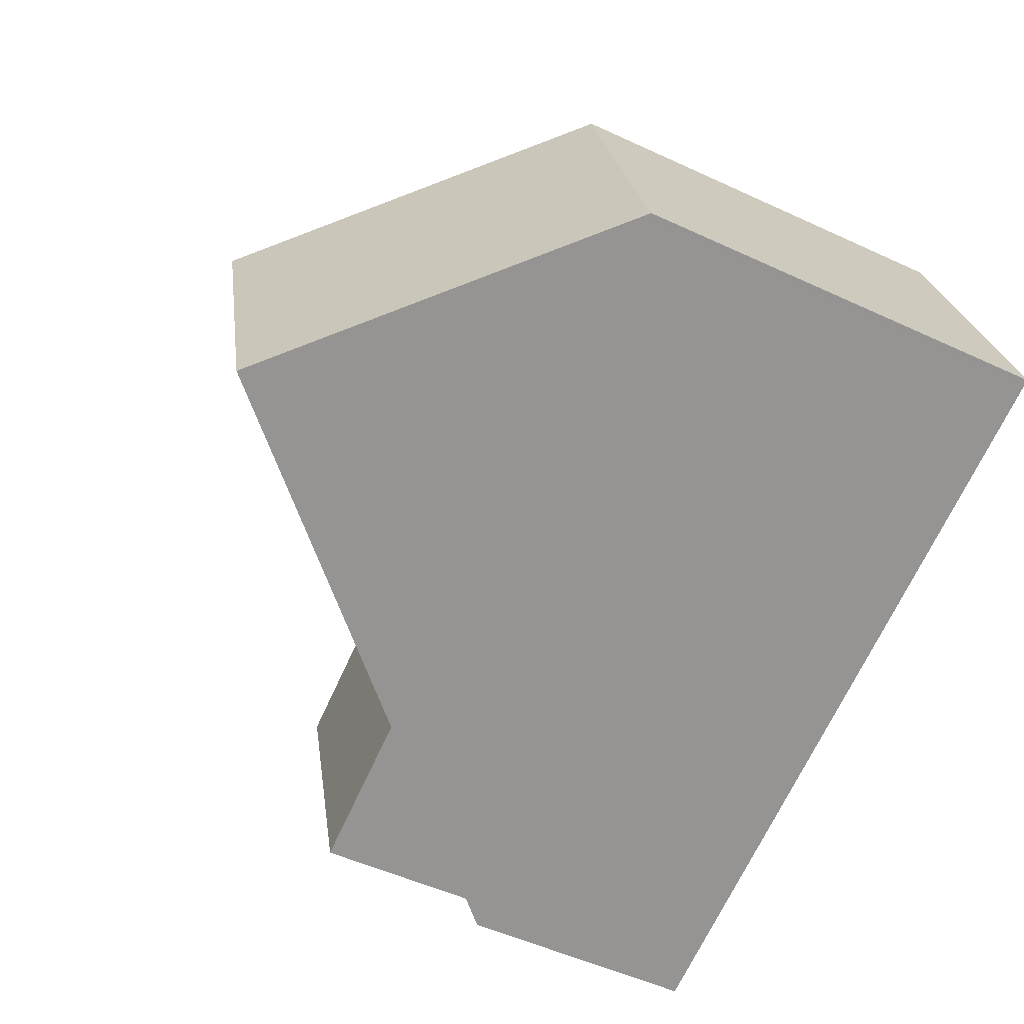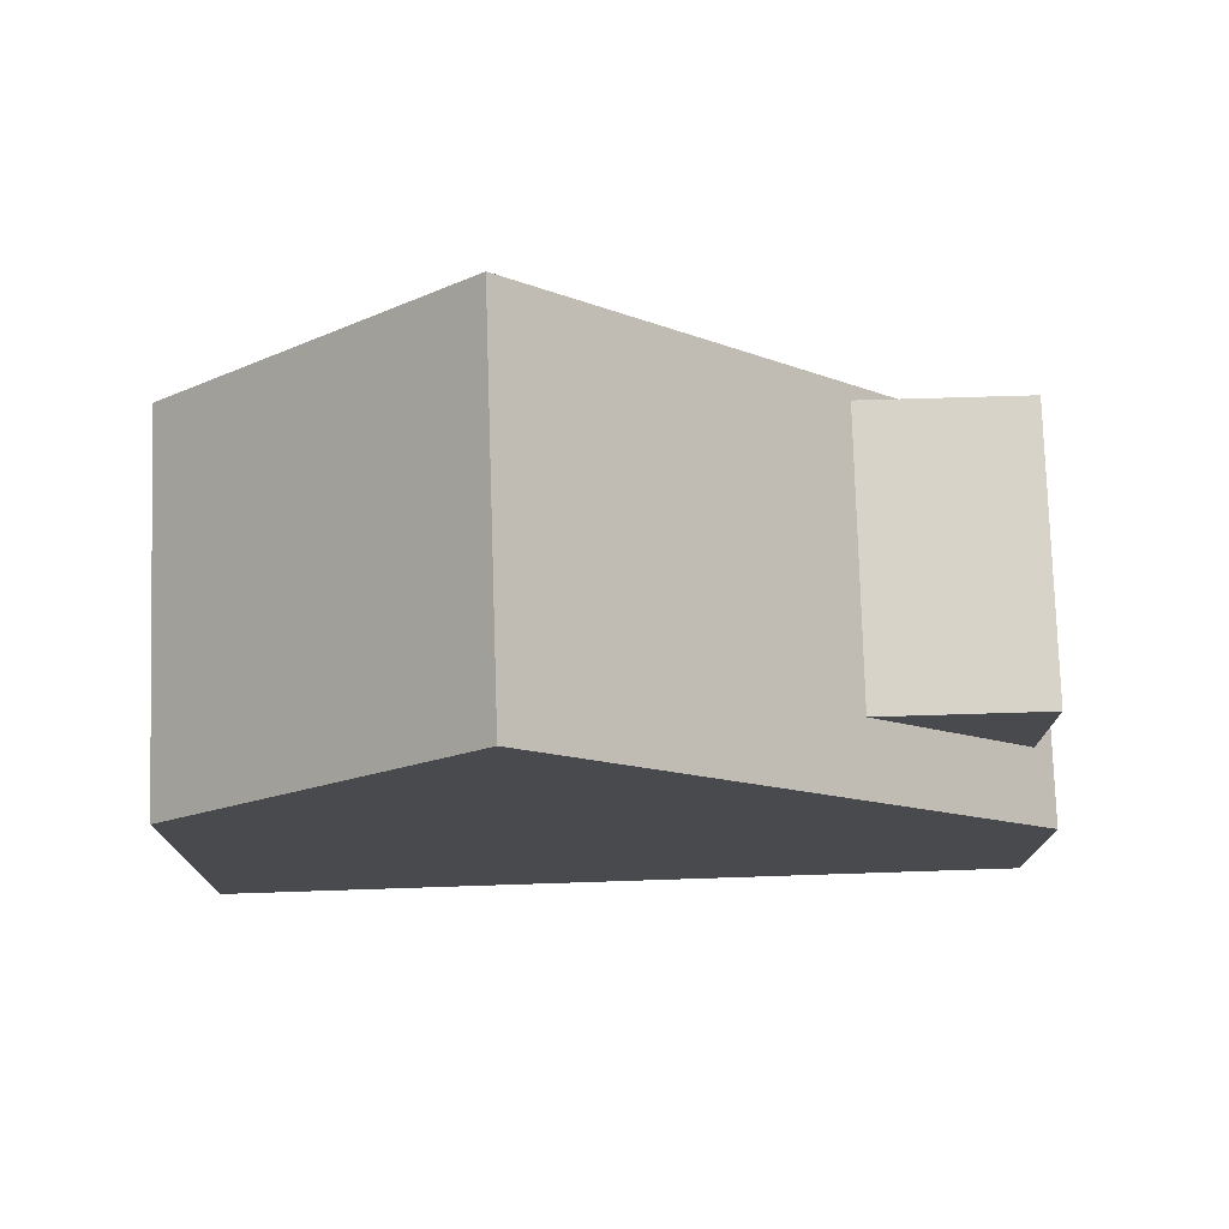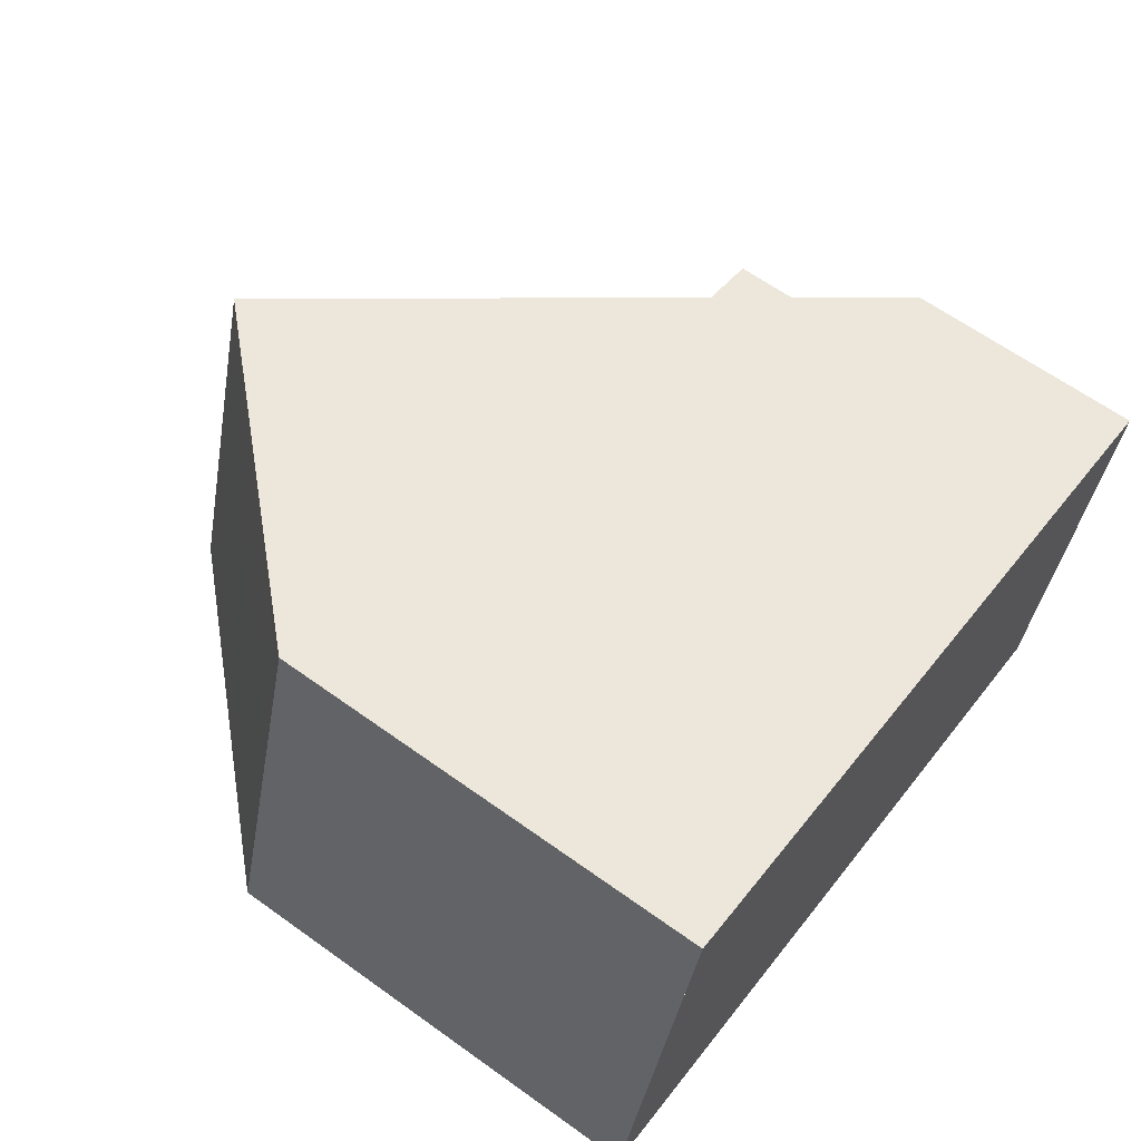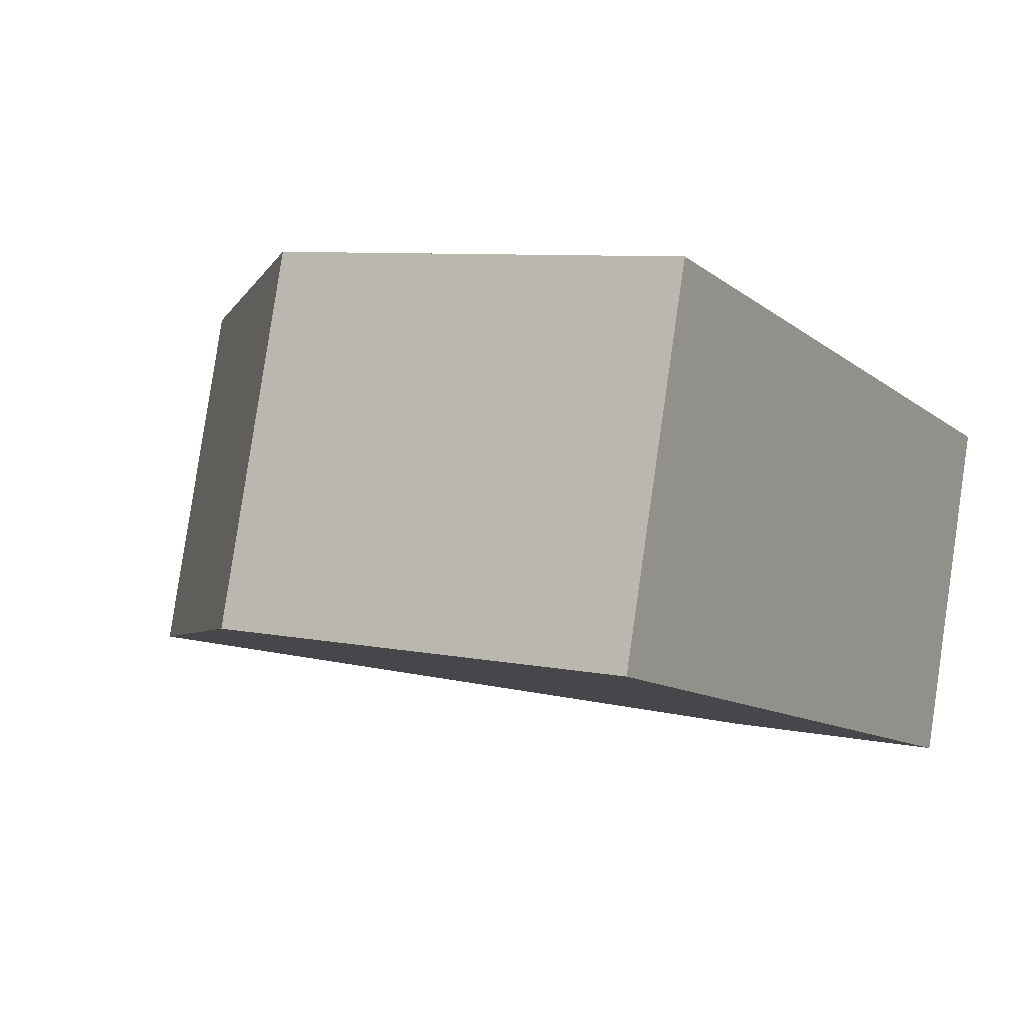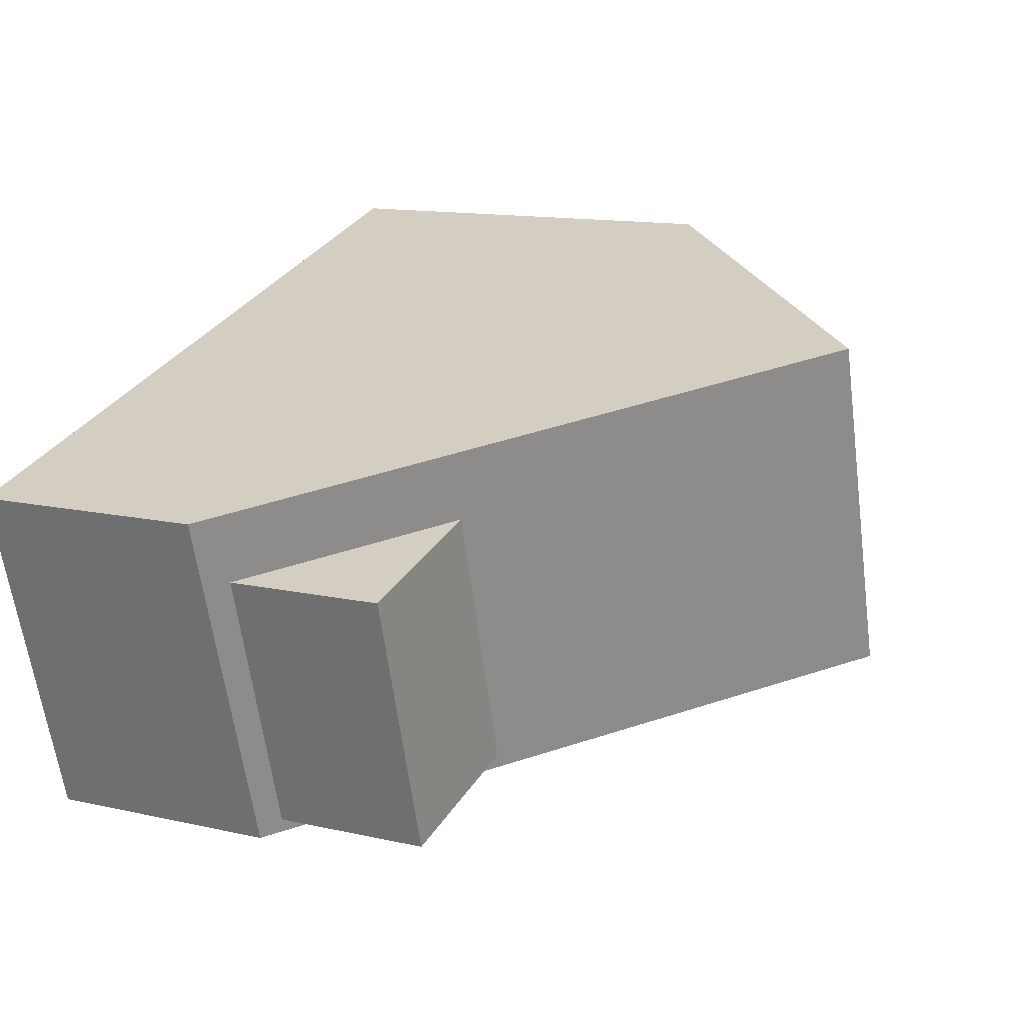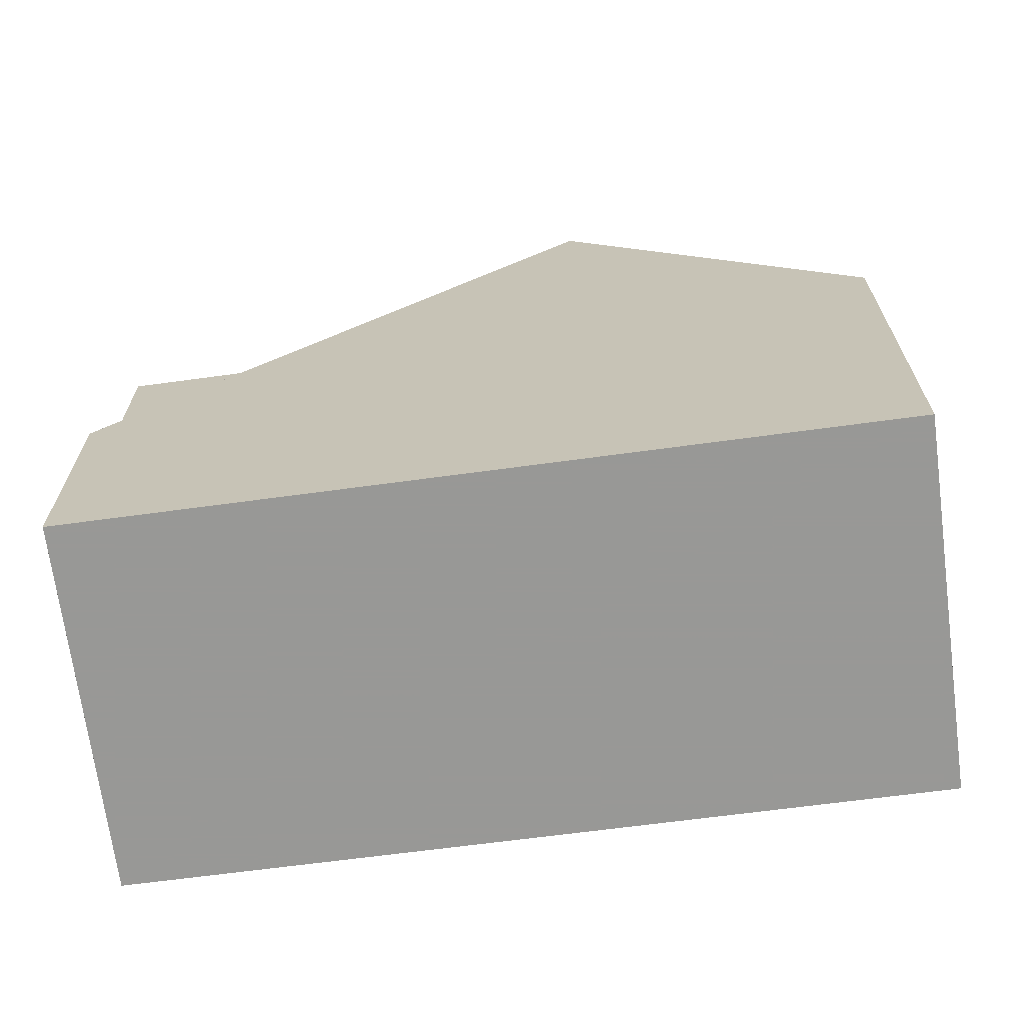
<metadata>
{"format":"obj","ext":"obj","renderer":"f3d","projection":"perspective","resolution":1024,"background":"white","views":[{"elev":-52.0,"azim":63.4,"up":"+Y"},{"elev":76.6,"azim":-165.4,"up":"+Z"},{"elev":63.4,"azim":126.0,"up":"+Y"},{"elev":7.7,"azim":120.5,"up":"+Y"},{"elev":13.1,"azim":-62.6,"up":"+Y"},{"elev":-68.5,"azim":24.0,"up":"+Z"}]}
</metadata>
<code>
v -2218 -2128 3.194
v -2220 -2123 3.175
v -2210 -2120 5.607
v -2208 -2125 5.628
v -2214 -2121 9.514
v -2212 -2126 9.526
v -2217 -2123 5.595
v -2216 -2127 5.58
v -2217 -2123 5.594
v -2213 -2122 9.515
v -2220 -2124 3.177
v -2213 -2123 9.518
v -2217 -2124 5.59
v -2219 -2125 3.182
v -2212 -2126 9.526
v -2216 -2127 5.581
v -2218 -2128 3.193
v -2212 -2126 9.526
v -2214 -2121 9.514
v -2210 -2120 5.685
v -2208 -2125 5.671
v -2210 -2121 5.609
v -2210 -2121 5.684
v -2213 -2122 9.515
v -2209 -2122 5.68
v -2209 -2122 5.614
v -2213 -2123 9.518
v -2209 -2125 5.671
v -2208 -2125 5.627
v -2212 -2126 9.526
v -2216 -2127 5.581
v -2217 -2123 5.592
v -2219 -2125 3.428
v -2219 -2125 5.565
v -2217 -2124 5.59
v -2216 -2127 5.581
v -2218 -2128 3.43
v -2218 -2128 5.556
v -2211 -2121 6.847
v -2211 -2121 6.848
v -2210 -2125 6.867
v -2210 -2125 6.868
v -2211 -2122 6.854
v -2219 -2125 3.428
v -2219 -2124 3.428
v -2219 -2123 3.427
v -2218 -2128 3.43
v -2218 -2128 3.43
v -2218 -2128 5.556
v -2219 -2124 5.567
v -2218 -2128 3.43
v -2219 -2124 3.428
v -2218 -2128 5.556
v -2219 -2125 5.565
v -2217 -2123 5.592
v -2219 -2124 3.428
v -2219 -2124 3.428
v -2219 -2124 5.567
v -2213 -2122 9.517
v -2210 -2121 5.682
v -2210 -2121 5.611
v -2213 -2122 9.517
v -2211 -2122 6.851
v -2219 -2124 5.567
v -2217 -2123 5.592
v -2219 -2124 3.179
v -2216 -2123 7.012
v -2216 -2123 7.011
v -2216 -2122 7.011
v -2215 -2127 7.013
v -2215 -2124 7.012
v -2215 -2127 7.014
v -2215 -2123 7.851
v -2215 -2122 7.851
v -2215 -2122 7.851
v -2214 -2126 7.853
v -2215 -2123 7.851
v -2214 -2127 7.853
v -2210 -2120 5.645
v -2210 -2121 5.647
v -2209 -2125 5.665
v -2208 -2125 5.666
v -2210 -2121 5.649
v -2209 -2122 5.652
v -2218 -2128 3.193
v -2218 -2128 3.194
v -2218 -2128 4.441e-16
v -2218 -2128 4.441e-16
v -2219 -2123 3.427
v -2220 -2123 3.175
v -2220 -2123 0
v -2219 -2123 0
v -2210 -2121 5.609
v -2210 -2120 5.607
v -2210 -2120 8.882e-16
v -2210 -2121 0
v -2208 -2125 5.666
v -2208 -2125 5.628
v -2208 -2125 0
v -2208 -2125 8.882e-16
v -2214 -2127 7.853
v -2212 -2126 9.526
v -2212 -2126 0
v -2214 -2127 -8.882e-16
v -2216 -2122 7.011
v -2217 -2123 5.595
v -2217 -2123 0
v -2216 -2122 0
v -2218 -2128 3.43
v -2216 -2127 5.58
v -2216 -2127 0
v -2218 -2128 -4.441e-16
v -2220 -2123 3.175
v -2220 -2124 3.177
v -2220 -2124 4.441e-16
v -2220 -2123 0
v -2219 -2124 3.179
v -2219 -2125 3.182
v -2219 -2125 4.441e-16
v -2219 -2124 4.441e-16
v -2219 -2125 3.182
v -2218 -2128 3.193
v -2218 -2128 4.441e-16
v -2219 -2125 4.441e-16
v -2211 -2121 6.847
v -2214 -2121 9.514
v -2214 -2121 0
v -2211 -2121 -8.882e-16
v -2210 -2120 5.645
v -2210 -2120 5.685
v -2210 -2120 -8.882e-16
v -2210 -2120 8.882e-16
v -2210 -2125 6.868
v -2208 -2125 5.671
v -2208 -2125 0
v -2210 -2125 8.882e-16
v -2210 -2121 5.611
v -2210 -2121 5.609
v -2210 -2121 0
v -2210 -2121 0
v -2208 -2125 5.627
v -2209 -2122 5.614
v -2209 -2122 0
v -2208 -2125 0
v -2208 -2125 5.628
v -2208 -2125 5.627
v -2208 -2125 0
v -2208 -2125 0
v -2210 -2120 5.685
v -2211 -2121 6.847
v -2211 -2121 -8.882e-16
v -2210 -2120 -8.882e-16
v -2212 -2126 9.526
v -2210 -2125 6.868
v -2210 -2125 8.882e-16
v -2212 -2126 0
v -2217 -2123 5.595
v -2219 -2123 3.427
v -2219 -2123 0
v -2217 -2123 0
v -2218 -2128 3.194
v -2218 -2128 3.43
v -2218 -2128 -4.441e-16
v -2218 -2128 4.441e-16
v -2209 -2122 5.614
v -2210 -2121 5.611
v -2210 -2121 0
v -2209 -2122 0
v -2220 -2124 3.177
v -2219 -2124 3.179
v -2219 -2124 4.441e-16
v -2220 -2124 4.441e-16
v -2215 -2122 7.851
v -2216 -2122 7.011
v -2216 -2122 0
v -2215 -2122 0
v -2216 -2127 5.58
v -2215 -2127 7.014
v -2215 -2127 0
v -2216 -2127 0
v -2214 -2121 9.514
v -2215 -2122 7.851
v -2215 -2122 0
v -2214 -2121 0
v -2215 -2127 7.014
v -2214 -2127 7.853
v -2214 -2127 -8.882e-16
v -2215 -2127 0
v -2210 -2120 5.607
v -2210 -2120 5.645
v -2210 -2120 8.882e-16
v -2210 -2120 8.882e-16
v -2208 -2125 5.671
v -2208 -2125 5.666
v -2208 -2125 8.882e-16
v -2208 -2125 0
v -2218 -2128 0
v -2220 -2123 0
v -2210 -2120 0
v -2208 -2125 0
f 56 45 9 55
f 40 24 19 39
f 74 10 59 73
f 75 5 10 74
f 46 7 9 45
f 77 12 15 76
f 76 15 6 78
f 47 16 8 48
f 80 23 20 79
f 82 21 28 81
f 42 18 30 41
f 84 25 60 83
f 63 43 27 62
f 81 28 25 84
f 41 30 27 43
f 38 34 33 37
f 39 20 23 40
f 41 28 21 42
f 60 25 43 63
f 43 25 28 41
f 66 11 45 56
f 45 11 2 46
f 47 17 14 44
f 48 1 17 47
f 49 31 51
f 50 32 52
f 65 35 54 64
f 54 35 36 53
f 57 33 34 58
f 73 59 12 77
f 83 60 23 80
f 62 24 40 63
f 63 40 23 60
f 56 44 14 66
f 67 55 9 68
f 68 9 7 69
f 70 16 13 71
f 72 8 16 70
f 71 13 55 67
f 73 67 68 74
f 74 68 69 75
f 76 70 71 77
f 78 72 70 76
f 77 71 67 73
f 79 3 22 80
f 81 29 4 82
f 83 61 26 84
f 84 26 29 81
f 80 22 61 83
f 86 87 88 85
f 90 91 92 89
f 94 95 96 93
f 98 99 100 97
f 102 103 104 101
f 106 107 108 105
f 110 111 112 109
f 114 115 116 113
f 118 119 120 117
f 122 123 124 121
f 126 127 128 125
f 130 131 132 129
f 134 135 136 133
f 138 139 140 137
f 142 143 144 141
f 146 147 148 145
f 150 151 152 149
f 154 155 156 153
f 158 159 160 157
f 162 163 164 161
f 166 167 168 165
f 170 171 172 169
f 174 175 176 173
f 178 179 180 177
f 182 183 184 181
f 186 187 188 185
f 190 191 192 189
f 194 195 196 193
f 198 199 200 197

</code>
